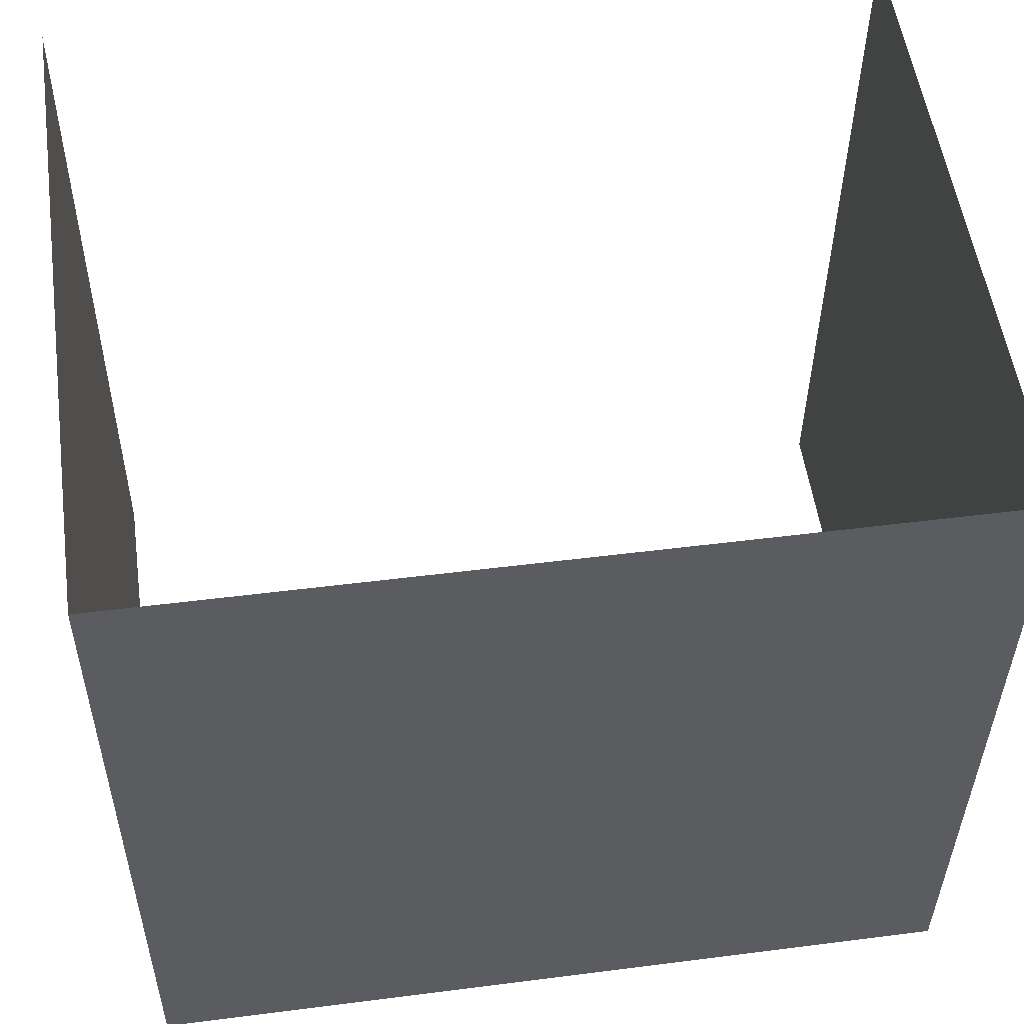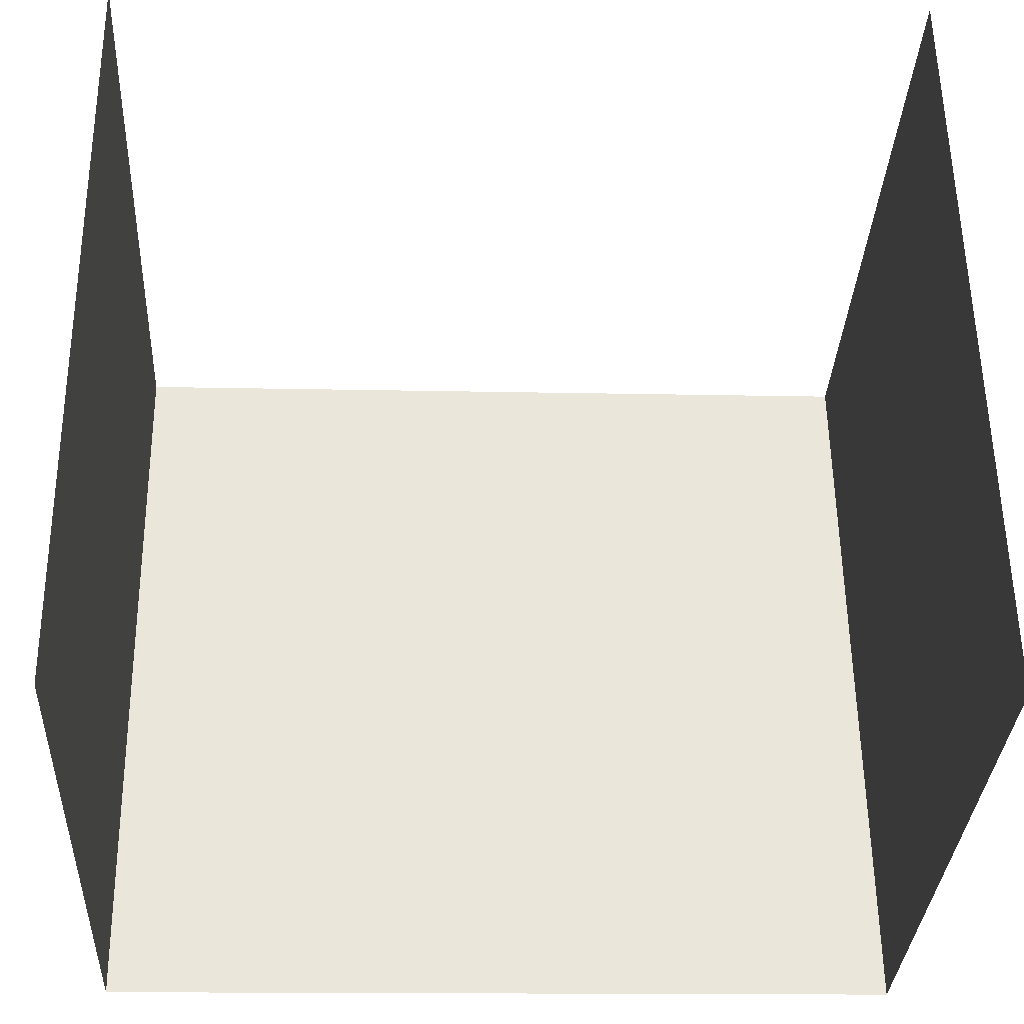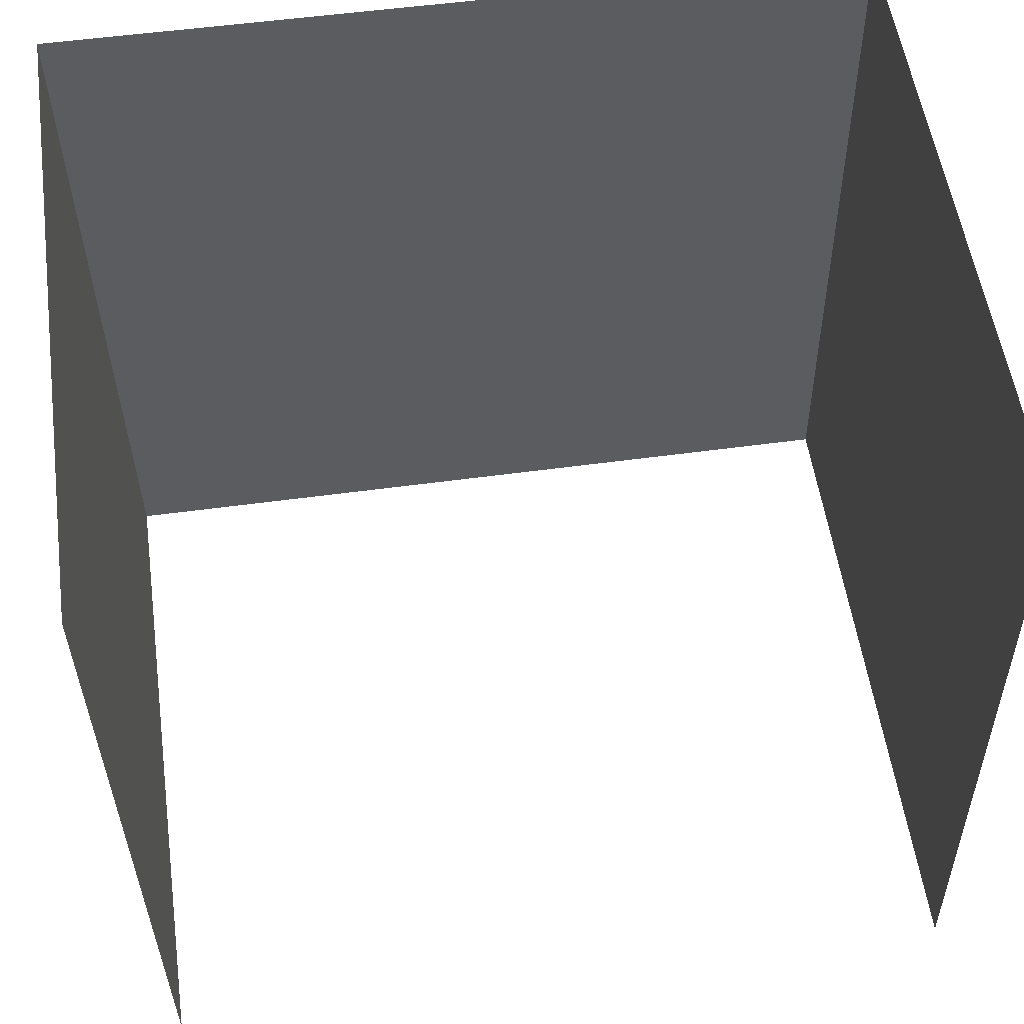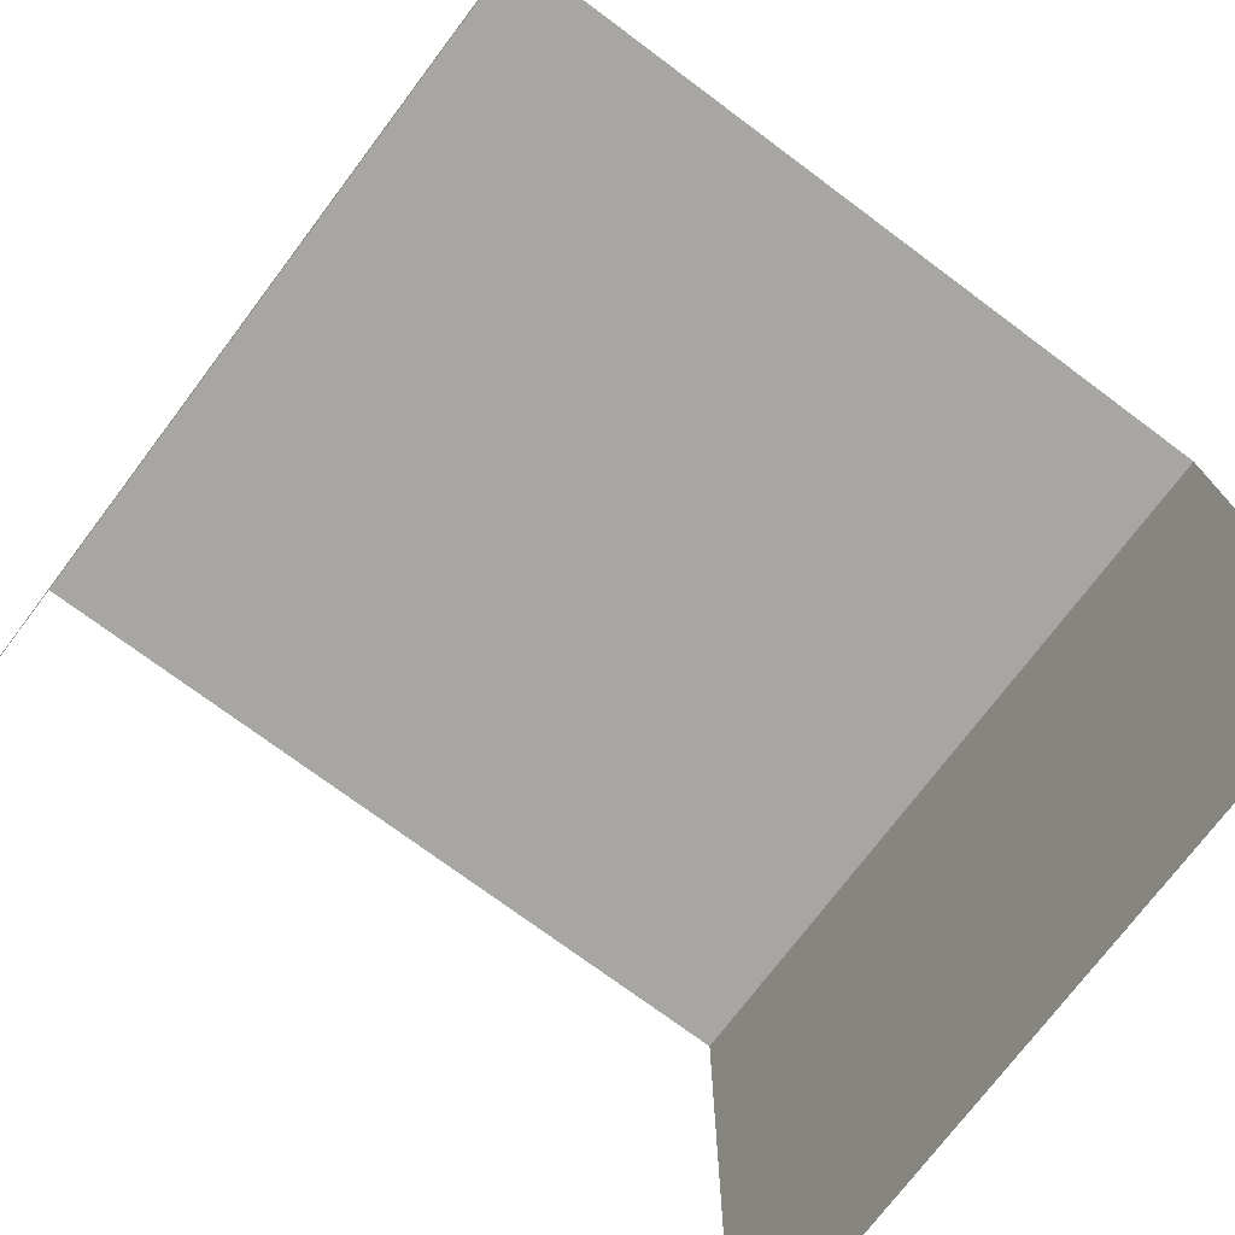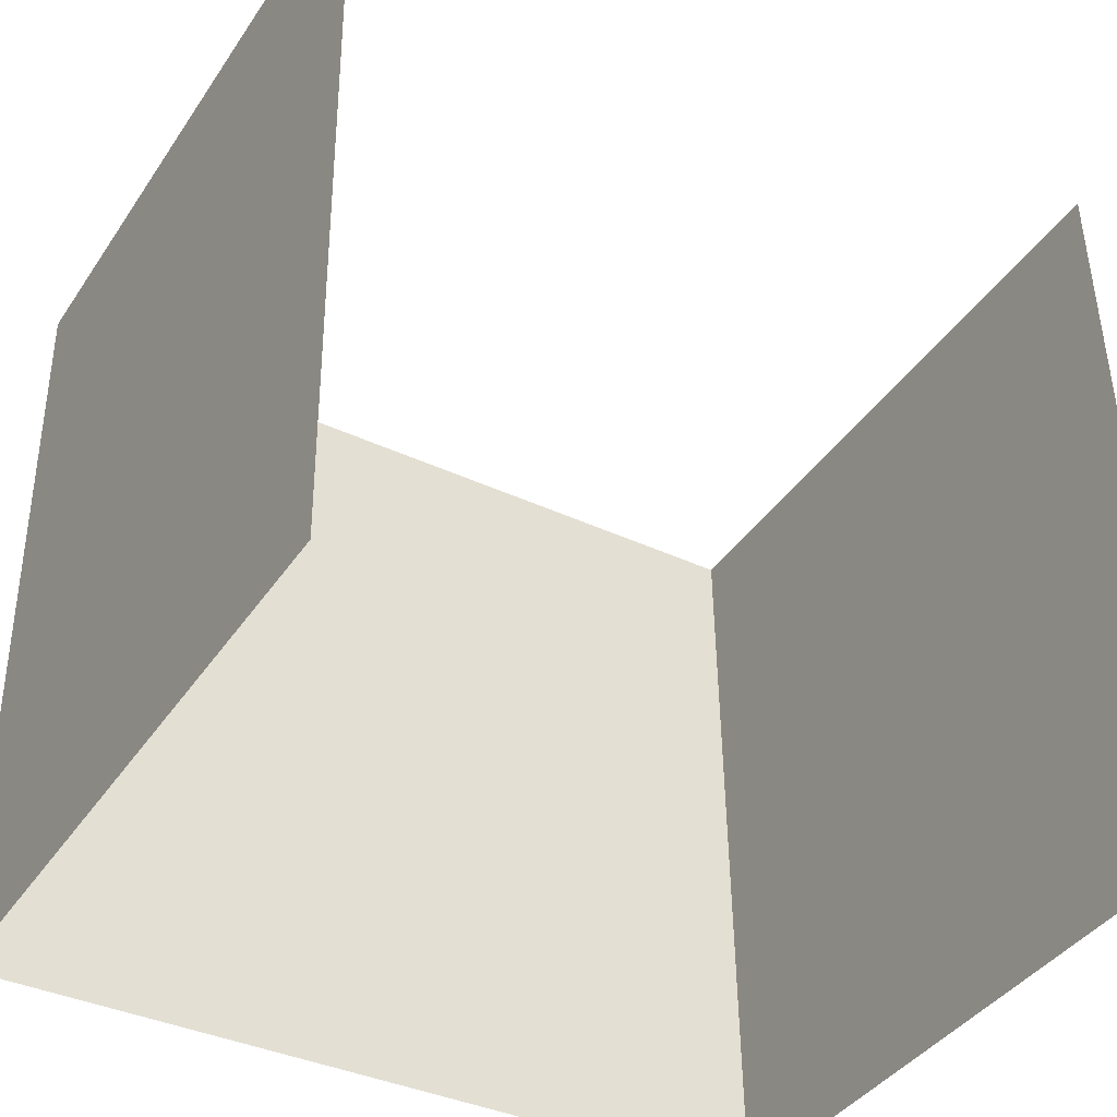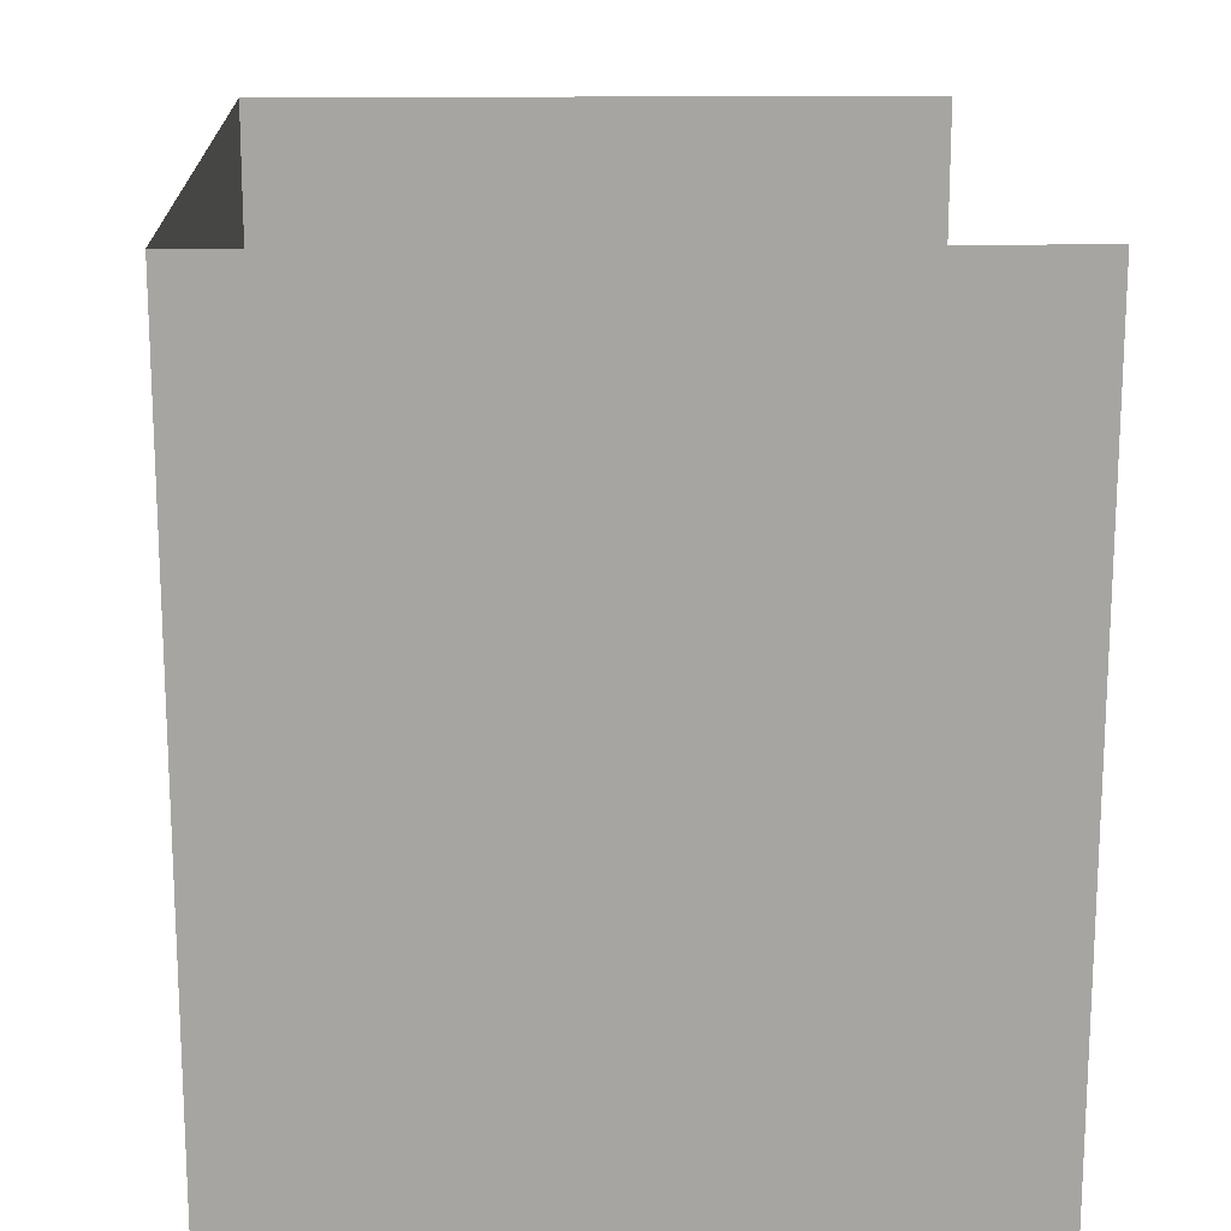
<metadata>
{"format":"obj","ext":"obj","renderer":"f3d","projection":"perspective","resolution":1024,"background":"white","views":[{"elev":53.9,"azim":-8.2,"up":"+Y"},{"elev":-32.5,"azim":177.3,"up":"+Y"},{"elev":54.1,"azim":172.4,"up":"+Y"},{"elev":-74.4,"azim":142.4,"up":"+Z"},{"elev":-39.6,"azim":149.5,"up":"+Y"},{"elev":16.0,"azim":87.6,"up":"+Y"}]}
</metadata>
<code>
v -2.253e+05 -1.266e+05 15.92
v -2.253e+05 -1.266e+05 15.92
v -2.253e+05 -1.266e+05 15.92
v -2.253e+05 -1.266e+05 15.92
v -2.253e+05 -1.266e+05 18.48
v -2.253e+05 -1.266e+05 18.48
v -2.253e+05 -1.266e+05 18.48
v -2.253e+05 -1.266e+05 18.48
f 1 2 3
f 4 1 3
f 5 1 4
f 6 5 4
f 8 3 2
f 8 7 3
f 5 6 7
f 8 5 7
f 5 2 1
f 5 8 2
f 6 4 3
f 7 6 3

</code>
